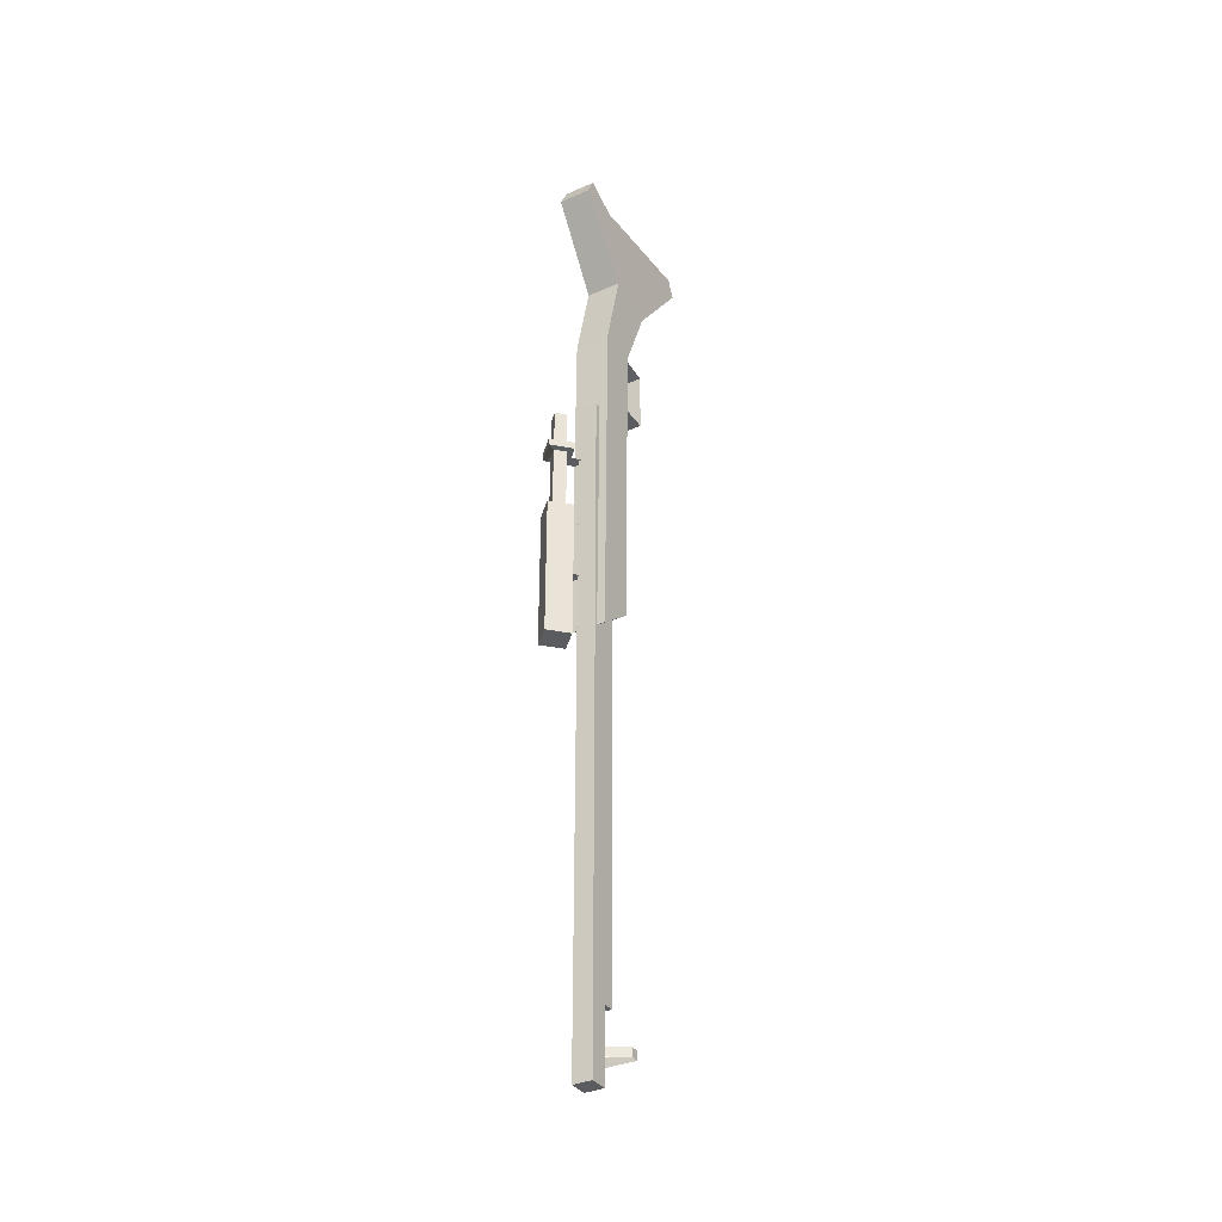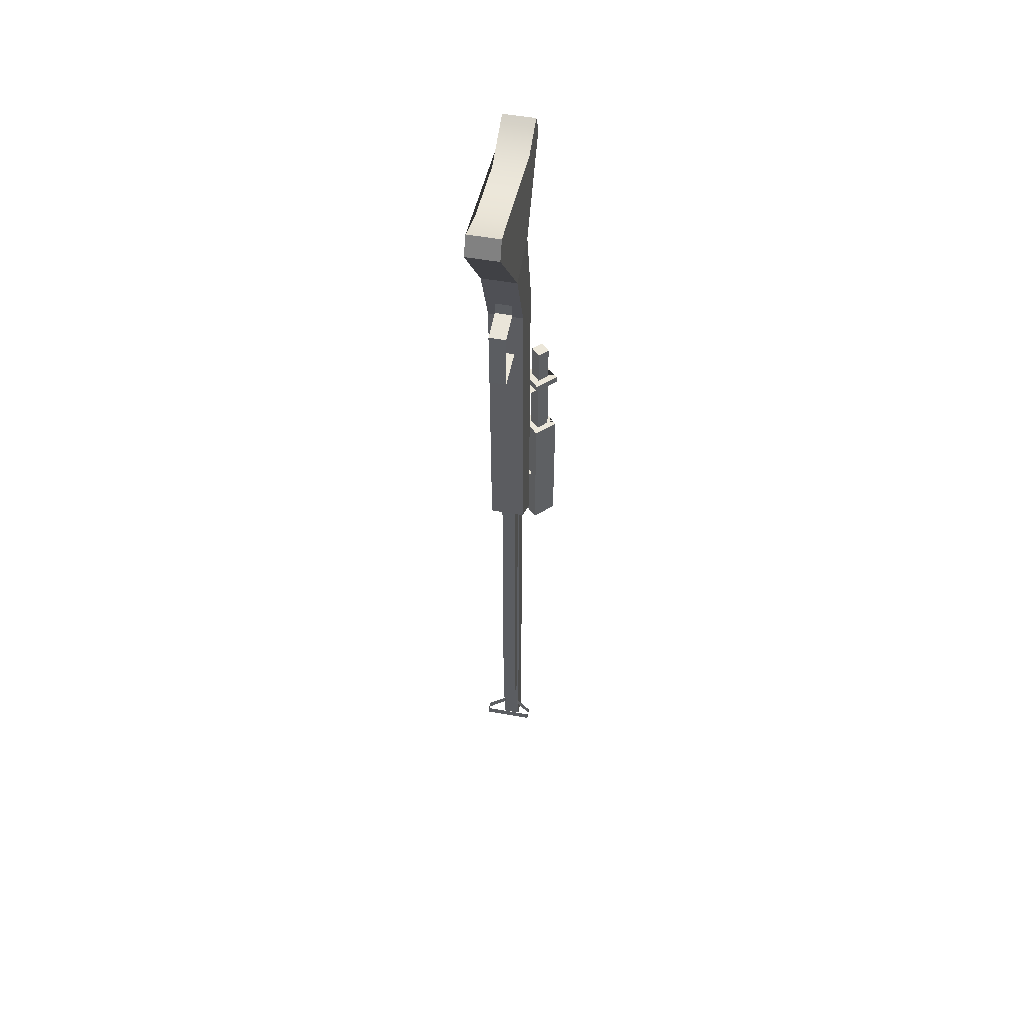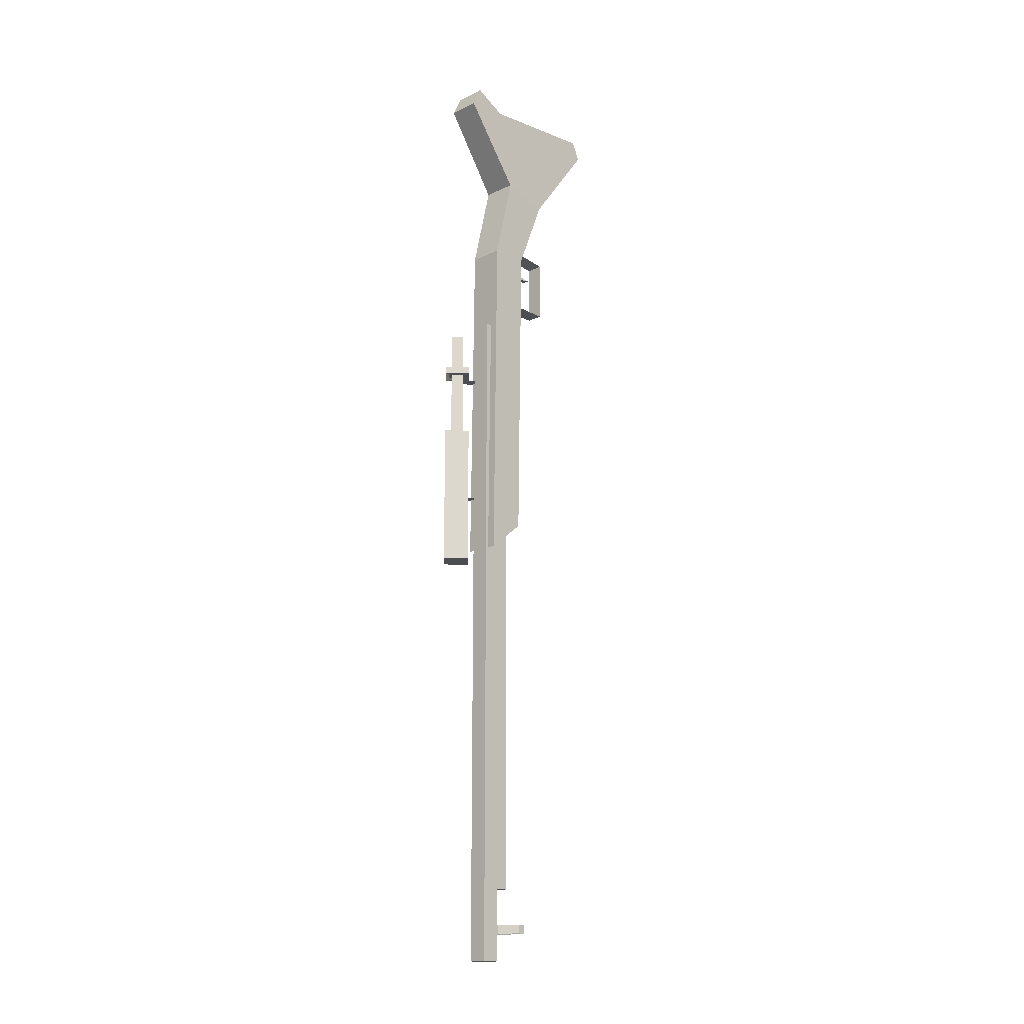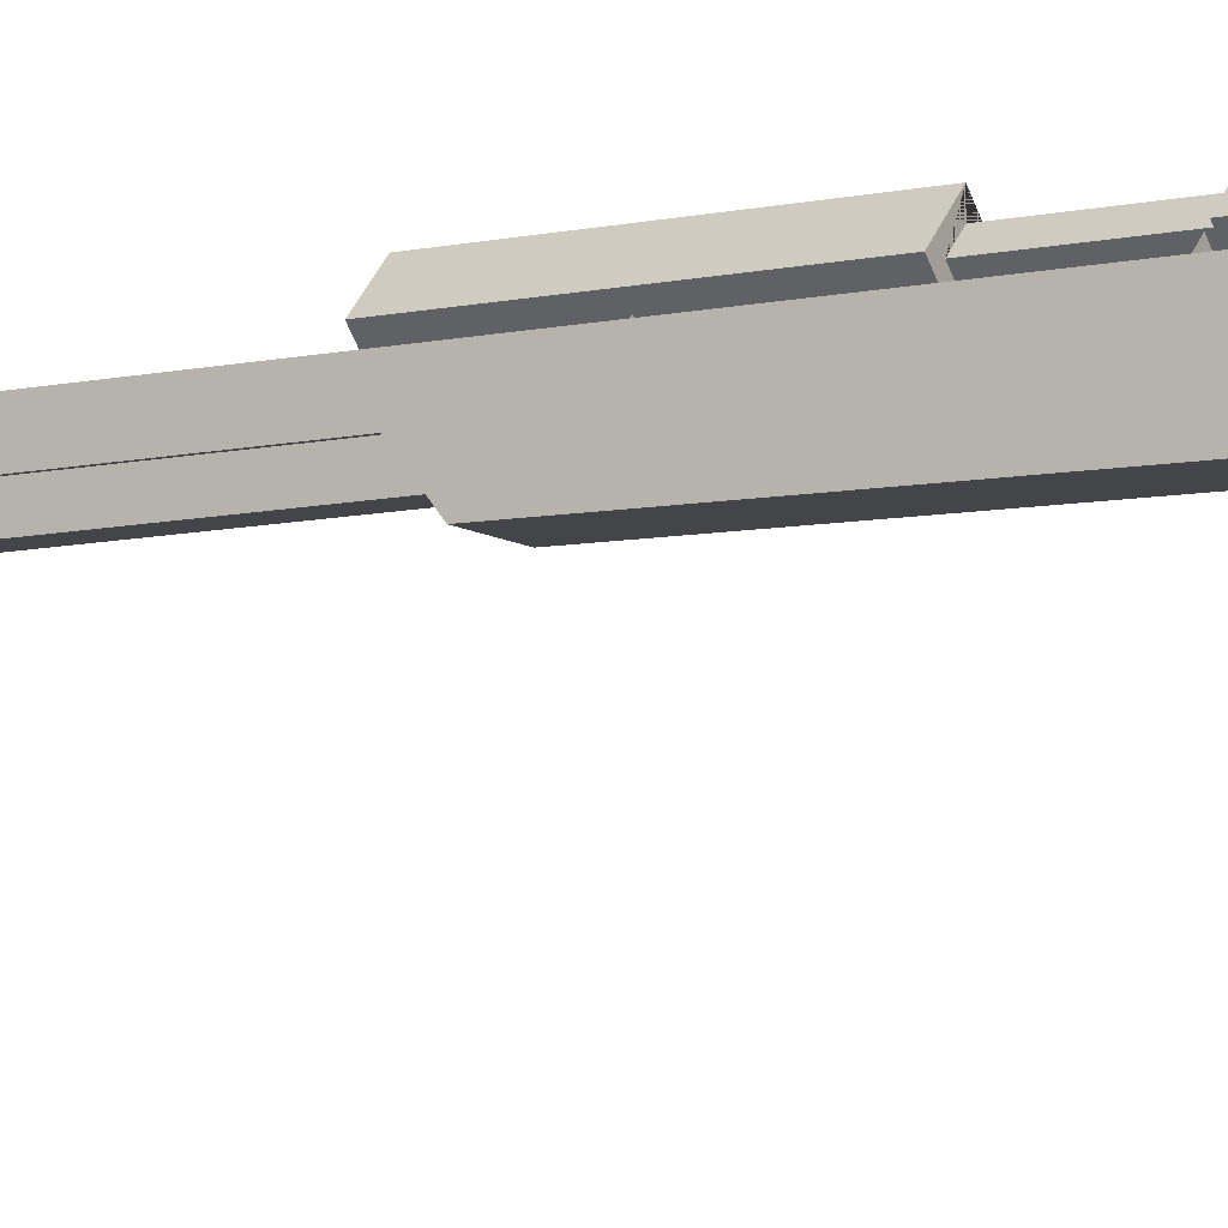
<metadata>
{"format":"obj","ext":"obj","renderer":"f3d","projection":"perspective","resolution":1024,"background":"white","views":[{"elev":-35.2,"azim":-149.9,"up":"+Z"},{"elev":51.6,"azim":11.1,"up":"+Z"},{"elev":-17.0,"azim":-136.6,"up":"+Z"},{"elev":-9.1,"azim":-58.8,"up":"+Y"}]}
</metadata>
<code>
g default
v -0.07512 1.611 0.9278
v 0.07512 1.611 0.9278
v -0.07512 1.761 0.9278
v 0.07512 1.761 0.9278
v -0.07512 1.761 -4.57
v 0.07512 1.761 -4.57
v -0.07512 1.611 -4.57
v 0.07512 1.611 -4.57
v -0.05994 1.498 0.9176
v 0.05994 1.498 0.9176
v -0.05994 1.618 0.9176
v 0.05994 1.618 0.9176
v -0.05994 1.618 -3.996
v 0.05994 1.618 -3.996
v -0.05994 1.498 -3.996
v 0.05994 1.498 -3.996
v -0.141 1.385 1.648
v 0.141 1.385 1.648
v -0.141 1.701 1.641
v 0.141 1.701 1.641
v -0.141 1.736 -1.137
v 0.141 1.736 -1.137
v -0.141 1.426 -0.8935
v 0.141 1.426 -0.8935
v -0.141 1.135 2.265
v 0.141 1.135 2.265
v 0.141 1.528 2.363
v -0.141 1.528 2.363
v -0.1299 0.5618 3.011
v 0.1299 0.5618 3.011
v 0.1299 2.005 3.02
v -0.1299 2.005 3.02
v -0.1282 0.627 3.163
v 0.1282 0.627 3.163
v 0.1282 1.919 3.191
v -0.1282 1.919 3.191
v 0.1282 1.547 3.002
v -0.1282 1.547 3.002
v 0.1282 0.9521 3.054
v -0.1282 0.9521 3.054
v -0.207 1.431 -4.282
v 0.207 1.431 -4.282
v -0.207 1.431 -4.351
v 0.207 1.431 -4.351
v -0.207 1.497 -4.282
v -0.207 1.497 -4.351
v 0.207 1.497 -4.282
v 0.207 1.497 -4.351
v -0.0644 1.589 -4.282
v -0.0644 1.589 -4.351
v 0.0644 1.589 -4.282
v 0.0644 1.589 -4.351
v -0.0644 1.643 -4.282
v -0.0644 1.643 -4.351
v 0.0644 1.643 -4.282
v 0.0644 1.643 -4.351
v -0.06931 1.053 1.726
v 0.06931 1.053 1.726
v -0.06931 1.053 1.222
v 0.06931 1.053 1.222
v -0.06931 1.4 1.222
v 0.06931 1.4 1.222
v -0.06931 1.302 1.75
v 0.06931 1.302 1.75
v -0.06931 1.302 1.881
v 0.06931 1.302 1.881
v -0.0235 1.171 1.551
v 0.0235 1.171 1.551
v -0.0235 1.394 1.649
v 0.0235 1.394 1.649
v -0.0235 1.394 1.455
v 0.0235 1.394 1.455
v 0.0235 1.329 1.569
v -0.0235 1.329 1.569
v -0.0235 1.33 1.522
v 0.0235 1.33 1.522
v 0.05938 1.848 -0.07193
v 0.2037 1.703 -0.07193
v 0.2037 1.992 -0.07193
v 0.3481 1.848 -0.07193
v 0.2037 1.992 -1.232
v 0.3481 1.848 -1.232
v 0.05938 1.848 -1.232
v 0.2037 1.703 -1.232
v 0.1305 1.848 -0.07193
v 0.2037 1.775 -0.07193
v 0.277 1.848 -0.07193
v 0.2037 1.921 -0.07193
v 0.1305 1.848 0.4668
v 0.2037 1.775 0.4668
v 0.277 1.848 0.4668
v 0.2037 1.921 0.4668
v 0.06015 1.848 0.4668
v 0.2037 1.704 0.4668
v 0.3473 1.848 0.4668
v 0.2037 1.991 0.4668
v 0.06015 1.848 0.5257
v 0.2037 1.704 0.5257
v 0.3473 1.848 0.5257
v 0.2037 1.991 0.5257
v 0.1348 1.848 0.5257
v 0.2037 1.779 0.5257
v 0.2727 1.848 0.5257
v 0.2037 1.917 0.5257
v 0.1348 1.848 0.8356
v 0.2037 1.779 0.8356
v 0.2727 1.848 0.8356
v 0.2037 1.917 0.8356
v 0.1532 1.863 -0.6696
v -0.004904 1.705 -0.6696
v 0.2185 1.797 -0.6696
v 0.06042 1.64 -0.6696
v 0.1532 1.863 0.4176
v -0.004904 1.705 0.4176
v 0.2185 1.797 0.4176
v 0.06042 1.64 0.4176
g group7
f 1 2 4 3
f 3 4 6 5
f 5 6 8 7
f 7 8 2 1
f 2 8 6 4
f 7 1 3 5
f 9 10 12 11
f 11 12 14 13
f 13 14 16 15
f 15 16 10 9
f 10 16 14 12
f 15 9 11 13
f 33 34 39 40
f 19 20 22 21
f 21 22 24 23
f 23 24 18 17
f 18 24 22 20
f 23 17 19 21
f 17 18 26 25
f 18 20 27 26
f 20 19 28 27
f 19 17 25 28
f 25 26 30 29
f 27 28 32 31
f 32 28 25 29 33 40 38 36
f 29 30 34 33
f 31 35 37 39 34 30 26 27
f 31 32 36 35
f 38 37 35 36
f 40 39 37 38
f 41 42 44 43
f 41 43 46 45
f 44 42 47 48
f 45 46 50 49
f 48 47 51 52
f 49 50 54 53
f 52 51 55 56
f 57 58 60 59
f 59 60 62 61
f 58 57 63 64
f 64 63 65 66
f 67 68 73 74
f 69 70 72 71
f 67 75 76 68
f 68 76 73
f 67 74 75
f 74 73 70 69
f 75 74 69 71
f 71 72 76 75
f 73 76 72 70
f 105 106 107 108
f 79 80 82 81
f 81 82 84 83
f 83 84 78 77
f 78 84 82 80
f 83 77 79 81
f 79 77 78 80 87 86 85 88
f 85 86 90 89
f 86 87 91 90
f 87 88 92 91
f 88 85 89 92
f 95 94 93 96 92 89 90 91
f 93 94 98 97
f 94 95 99 98
f 95 96 100 99
f 96 93 97 100
f 100 97 98 99 103 102 101 104
f 101 102 106 105
f 102 103 107 106
f 103 104 108 107
f 104 101 105 108
f 109 110 112 111
f 113 114 116 115

</code>
